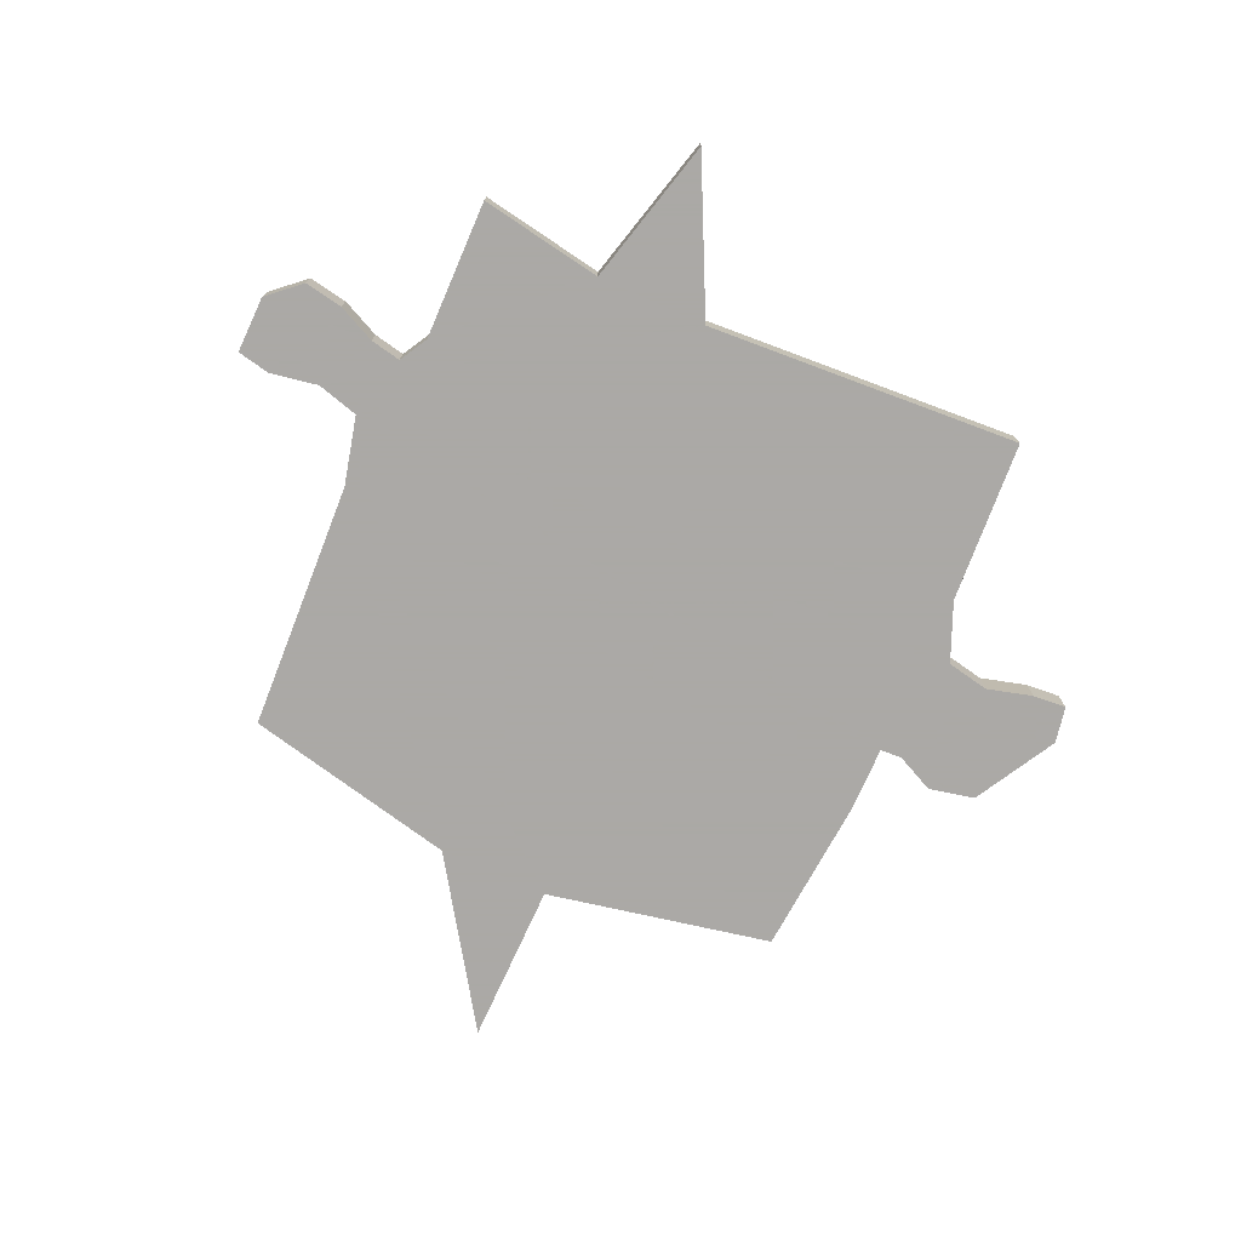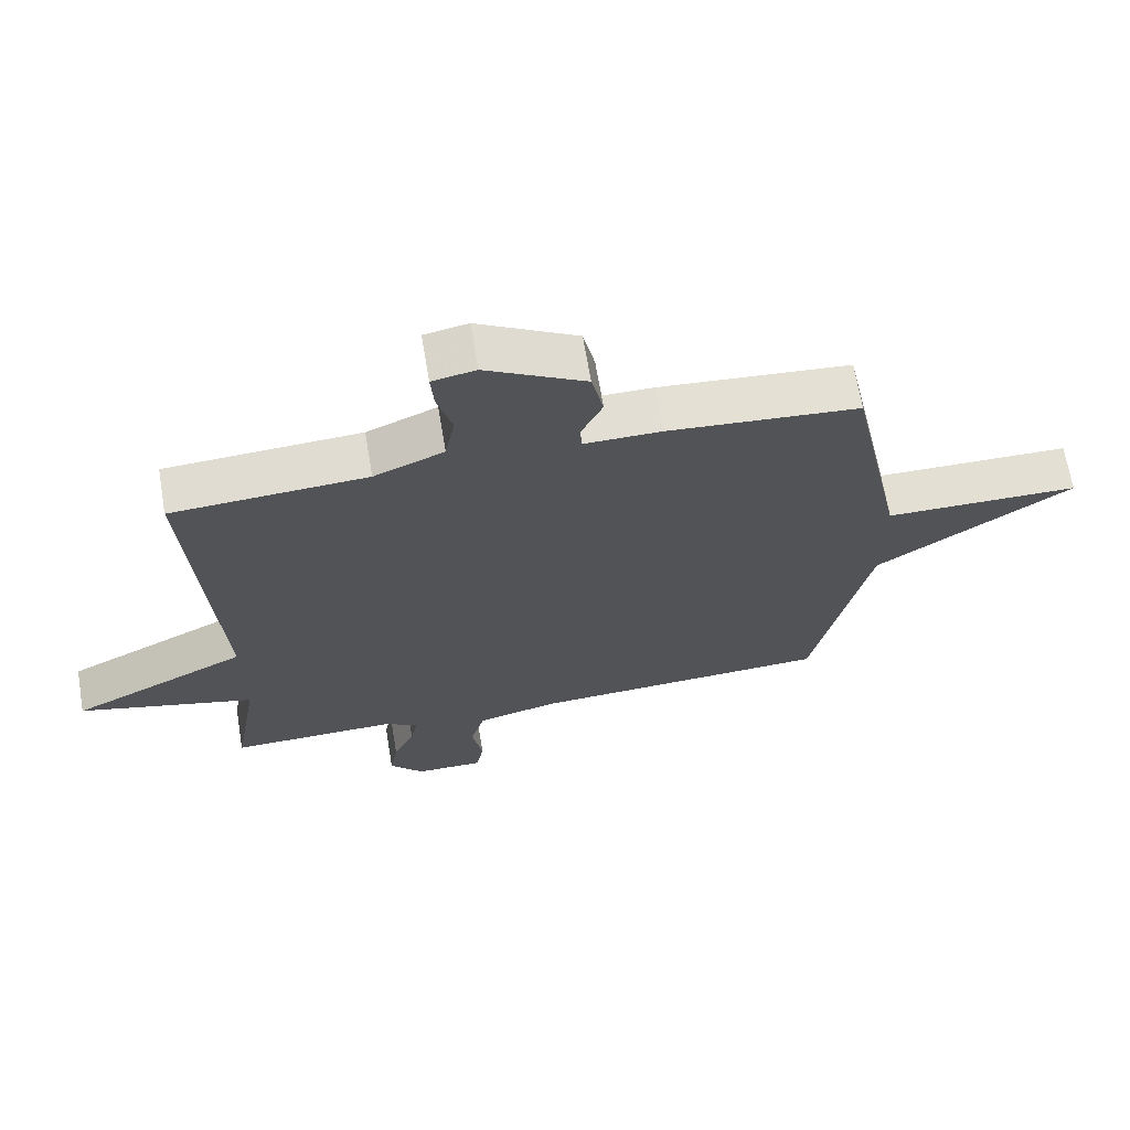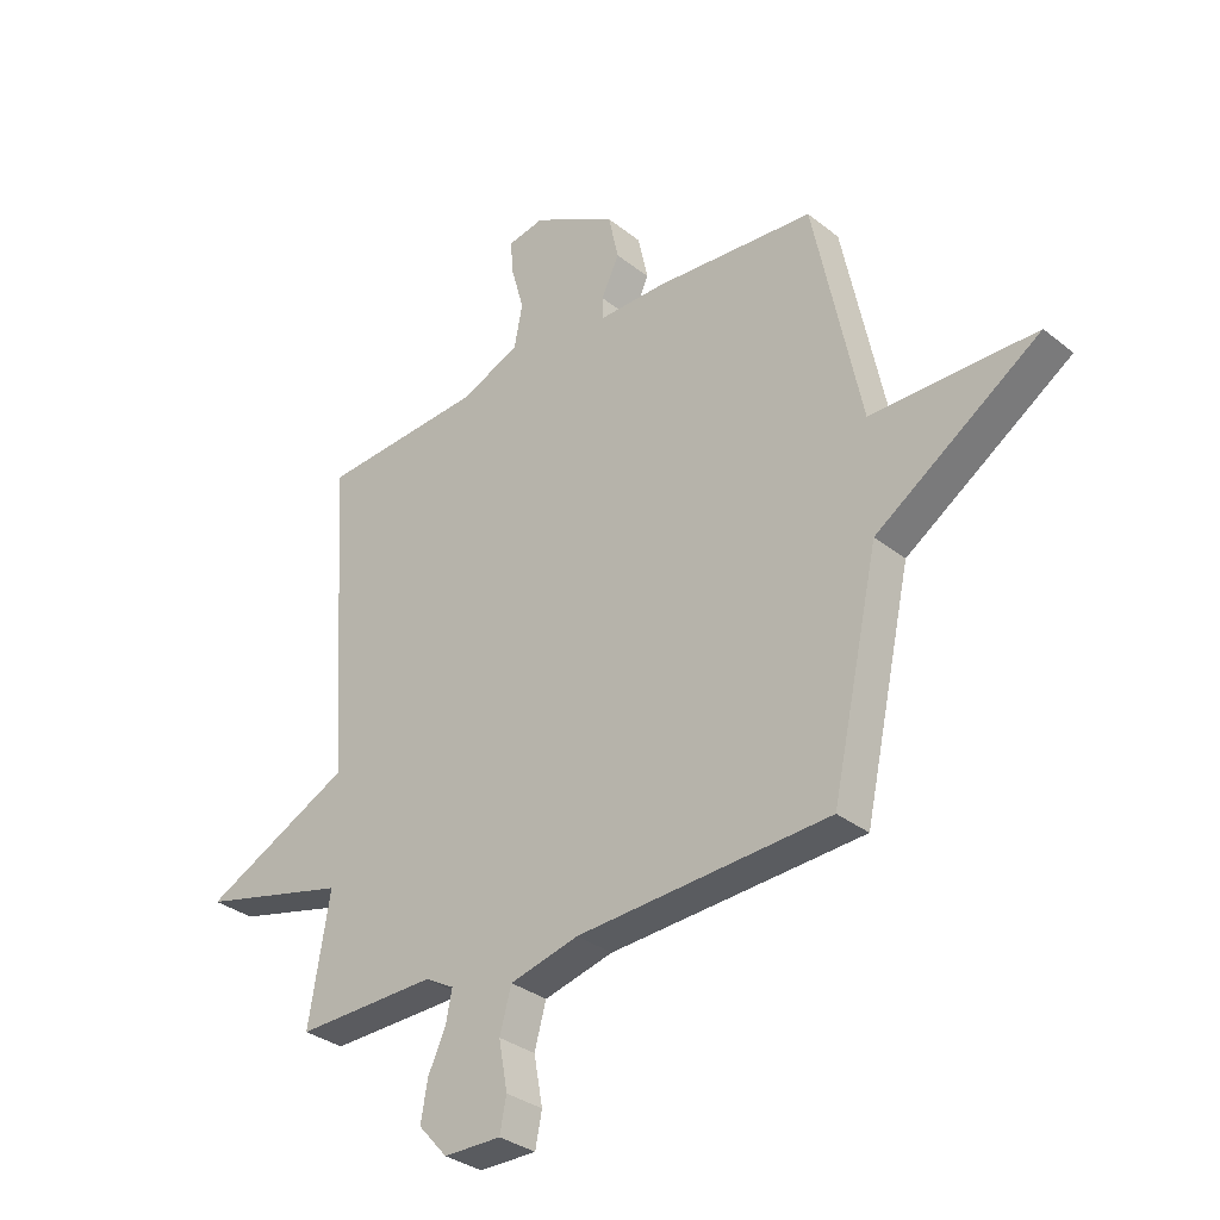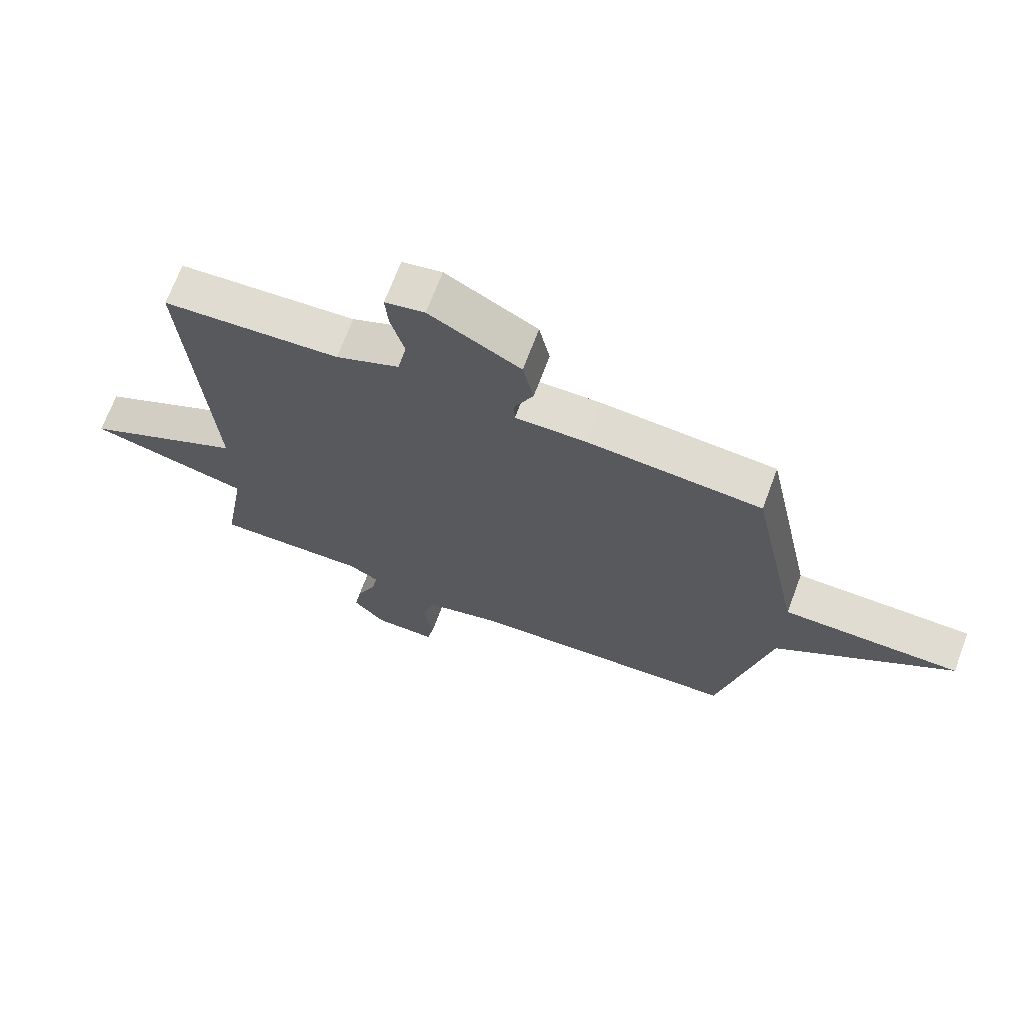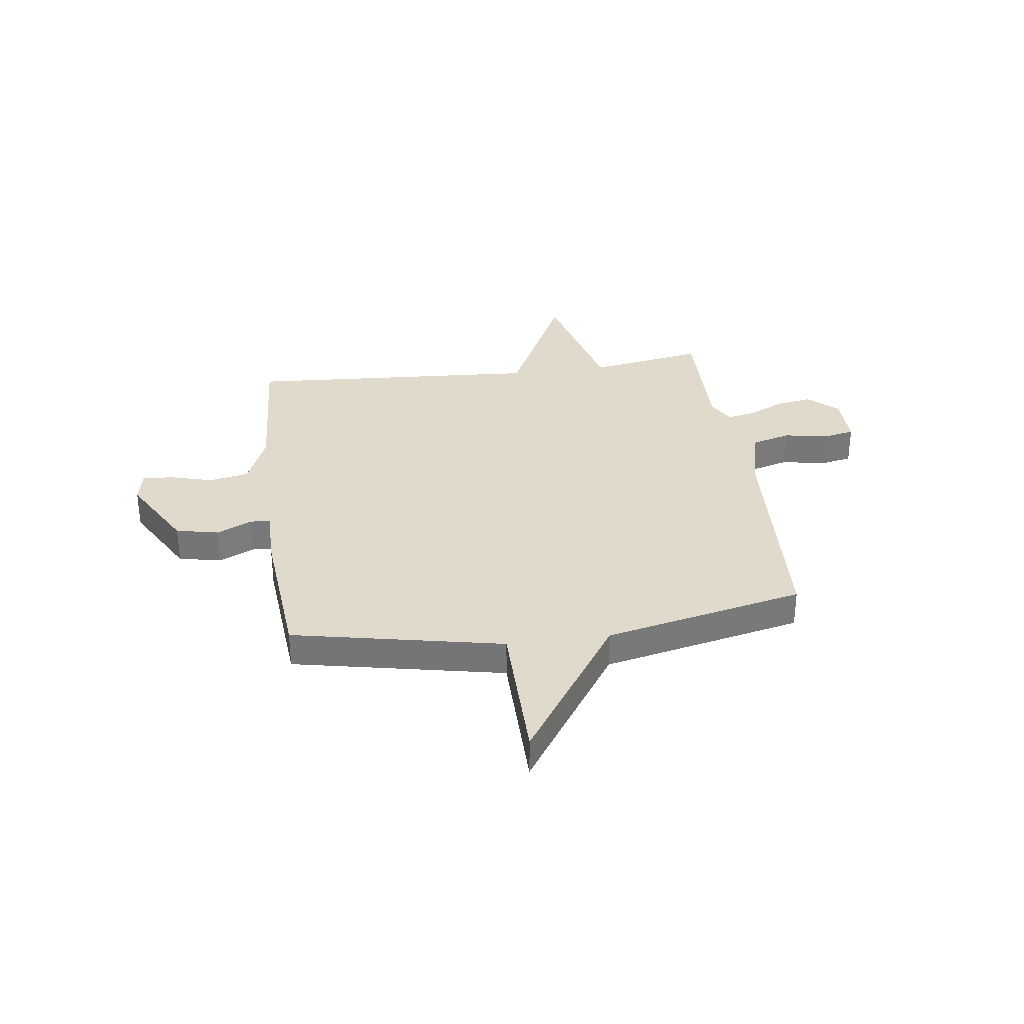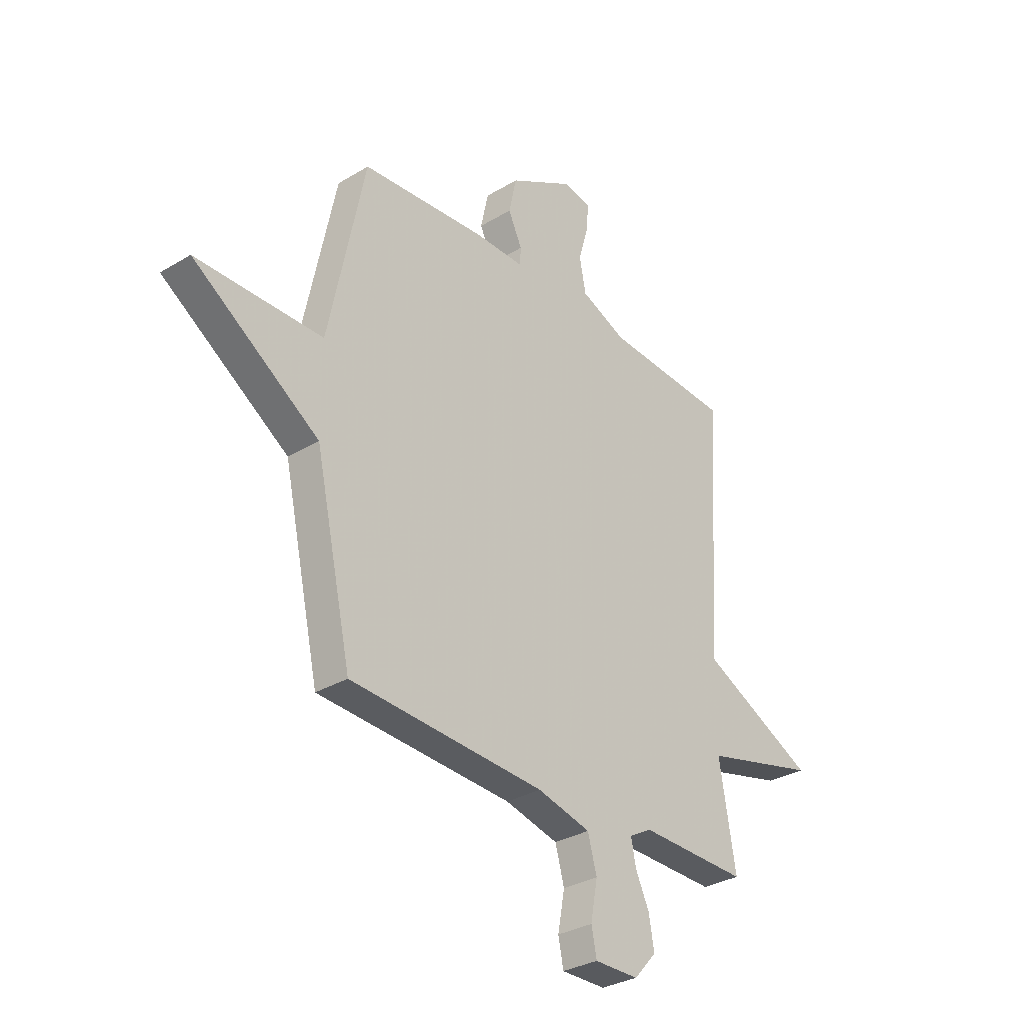
<metadata>
{"format":"obj","ext":"obj","renderer":"f3d","projection":"perspective","resolution":1024,"background":"white","views":[{"elev":-75.5,"azim":-114.3,"up":"+Y"},{"elev":67.1,"azim":-9.5,"up":"+Z"},{"elev":-32.5,"azim":42.3,"up":"+Z"},{"elev":69.1,"azim":20.5,"up":"+Z"},{"elev":33.0,"azim":82.2,"up":"+Y"},{"elev":-31.5,"azim":130.6,"up":"+Z"}]}
</metadata>
<code>
v 0.5 0.07 -0.5
v 0.046 0.07 -0.524
v -0.078 0.07 -0.555
v -0.099 0.07 -0.631
v -0.083 0.07 -0.718
v -0.095 0.07 -0.778
v -0.198 0.07 -0.777
v -0.25 0.07 -0.719
v -0.238 0.07 -0.649
v -0.206 0.07 -0.58
v -0.195 0.07 -0.524
v -0.247 0.07 -0.495
v -0.5 0.07 -0.5
v -0.462 0.07 -0.275
v -0.73 0.07 -0.207
v -0.462 0.07 -0.075
v -0.5 0.07 0.5
v -0.205 0.07 0.519
v -0.099 0.07 0.564
v -0.084 0.07 0.641
v -0.107 0.07 0.723
v -0.112 0.07 0.784
v -0.046 0.07 0.797
v 0.105 0.07 0.713
v 0.123 0.07 0.63
v 0.091 0.07 0.562
v 0.093 0.07 0.522
v 0.211 0.07 0.523
v 0.5 0.07 0.5
v 0.585 0.07 0.09
v 0.88 0.07 0.088
v 0.585 0.07 -0.11
v 0.5 0 -0.5
v 0.046 0 -0.524
v -0.078 0 -0.555
v -0.099 0 -0.631
v -0.083 0 -0.718
v -0.095 0 -0.778
v -0.198 0 -0.777
v -0.25 0 -0.719
v -0.238 0 -0.649
v -0.206 0 -0.58
v -0.195 0 -0.524
v -0.247 0 -0.495
v -0.5 0 -0.5
v -0.462 0 -0.275
v -0.73 0 -0.207
v -0.462 0 -0.075
v -0.5 0 0.5
v -0.205 0 0.519
v -0.099 0 0.564
v -0.084 0 0.641
v -0.107 0 0.723
v -0.112 0 0.784
v -0.046 0 0.797
v 0.105 0 0.713
v 0.123 0 0.63
v 0.091 0 0.562
v 0.093 0 0.522
v 0.211 0 0.523
v 0.5 0 0.5
v 0.585 0 0.09
v 0.88 0 0.088
v 0.585 0 -0.11
f 30 31 32
f 32 1 2
f 30 32 2
f 29 30 2
f 28 29 2
f 27 28 2
f 26 27 2 3
f 24 25 26
f 23 24 26
f 22 23 26
f 21 22 26
f 20 21 26
f 26 3 4
f 20 26 4
f 19 20 4
f 18 19 4
f 16 17 18 4
f 14 15 16
f 12 13 14
f 11 12 14 16
f 8 9 10
f 7 8 10
f 6 7 10
f 5 6 10
f 4 5 10
f 4 10 11
f 4 11 16
f 64 63 62
f 34 33 64
f 34 64 62
f 34 62 61
f 34 61 60
f 34 60 59
f 35 34 59 58
f 58 57 56
f 58 56 55
f 58 55 54
f 58 54 53
f 58 53 52
f 36 35 58
f 36 58 52
f 36 52 51
f 36 51 50
f 36 50 49 48
f 48 47 46
f 46 45 44
f 48 46 44 43
f 42 41 40
f 42 40 39
f 42 39 38
f 42 38 37
f 42 37 36
f 43 42 36
f 48 43 36
f 1 33 34 2
f 2 34 35 3
f 3 35 36 4
f 4 36 37 5
f 5 37 38 6
f 6 38 39 7
f 7 39 40 8
f 8 40 41 9
f 9 41 42 10
f 10 42 43 11
f 11 43 44 12
f 12 44 45 13
f 13 45 46 14
f 14 46 47 15
f 15 47 48 16
f 16 48 49 17
f 17 49 50 18
f 18 50 51 19
f 19 51 52 20
f 20 52 53 21
f 21 53 54 22
f 22 54 55 23
f 23 55 56 24
f 24 56 57 25
f 25 57 58 26
f 26 58 59 27
f 27 59 60 28
f 28 60 61 29
f 29 61 62 30
f 30 62 63 31
f 31 63 64 32
f 32 64 33 1

</code>
